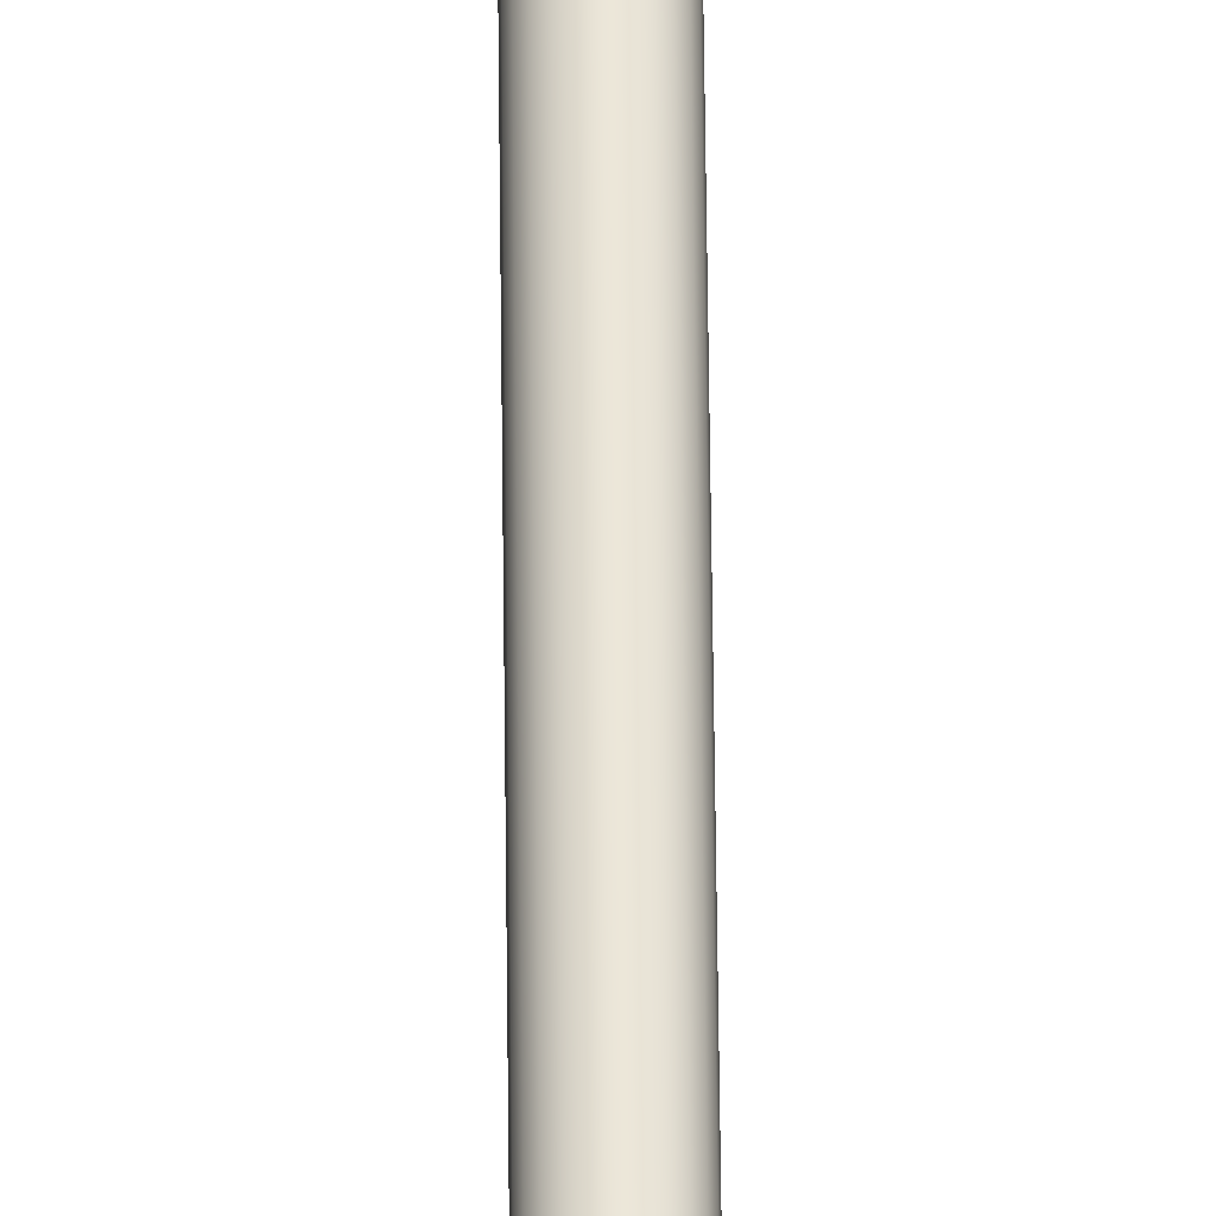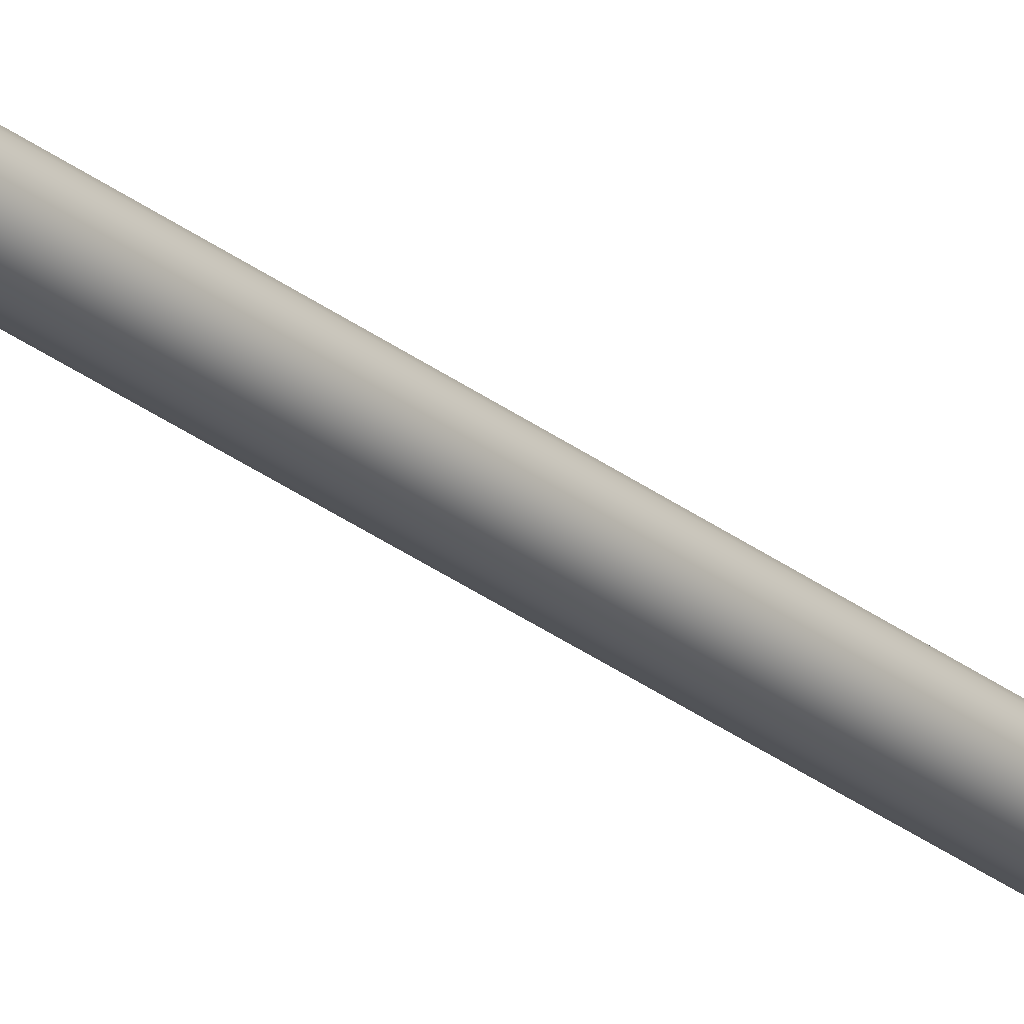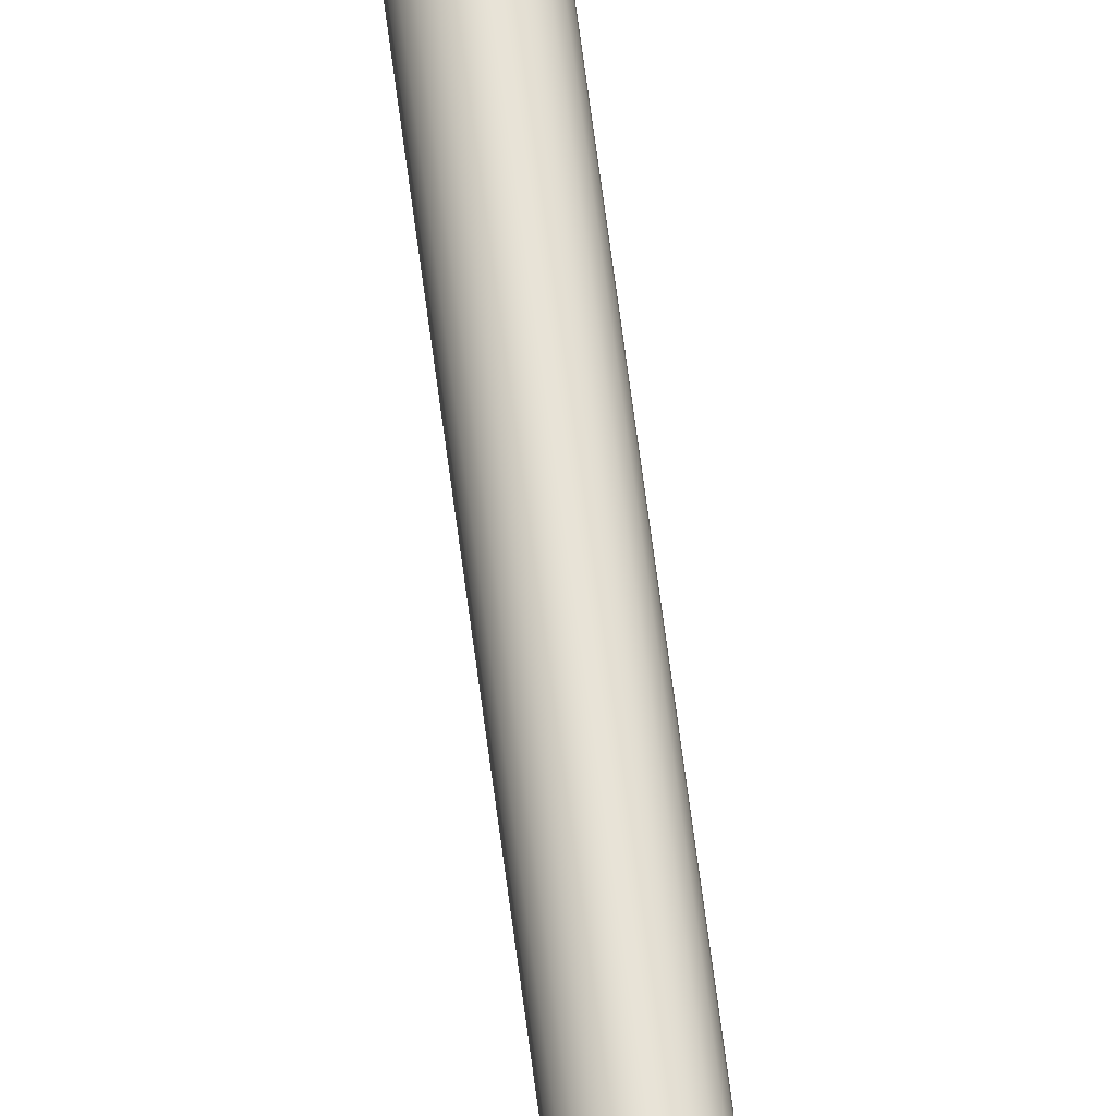
<metadata>
{"format":"obj","ext":"obj","renderer":"f3d","projection":"perspective","resolution":1024,"background":"white","views":[{"elev":46.7,"azim":179.5,"up":"+Z"},{"elev":-28.5,"azim":40.6,"up":"+Z"},{"elev":63.7,"azim":172.8,"up":"+Z"}]}
</metadata>
<code>
v 10.81 34.06 -1.89
v 10.81 34.06 -2.01
v 10.79 34.06 -1.888
v 10.79 34.06 -2.013
v 10.78 34.06 -1.89
v 10.78 34.06 -2.01
v 10.76 34.06 -1.896
v 10.76 34.06 -2.004
v 10.75 34.06 -1.906
v 10.75 34.06 -1.994
v 10.74 34.06 -1.919
v 10.74 34.06 -1.981
v 10.73 34.06 -1.934
v 10.73 34.06 -1.966
v 10.73 34.06 -1.95
v 10.82 34.06 -2.004
v 10.82 34.06 -1.896
v 10.84 34.06 -1.994
v 10.84 34.06 -1.906
v 10.85 34.06 -1.981
v 10.85 34.06 -1.919
v 10.85 34.06 -1.966
v 10.85 34.06 -1.934
v 10.86 34.06 -1.95
v 10.78 33.83 -1.89
v 10.78 33.83 -2.01
v 10.79 33.83 -1.888
v 10.79 33.83 -2.013
v 10.81 33.83 -1.89
v 10.81 33.83 -2.01
v 10.82 33.83 -1.896
v 10.82 33.83 -2.004
v 10.84 33.83 -1.906
v 10.84 33.83 -1.994
v 10.85 33.83 -1.919
v 10.85 33.83 -1.981
v 10.85 33.83 -1.934
v 10.85 33.83 -1.966
v 10.86 33.83 -1.95
v 10.76 33.83 -2.004
v 10.76 33.83 -1.896
v 10.75 33.83 -1.994
v 10.75 33.83 -1.906
v 10.74 33.83 -1.981
v 10.74 33.83 -1.919
v 10.73 33.83 -1.966
v 10.73 33.83 -1.934
v 10.73 33.83 -1.95
v 10.79 33.81 -2.013
v 10.78 33.81 -2.01
v 10.76 33.81 -2.004
v 10.75 33.81 -1.994
v 10.74 33.81 -1.981
v 10.73 33.81 -1.966
v 10.73 33.81 -1.95
v 10.73 33.81 -1.934
v 10.74 33.81 -1.919
v 10.75 33.81 -1.906
v 10.76 33.81 -1.896
v 10.78 33.81 -1.89
v 10.79 33.81 -1.888
v 10.79 34.23 -1.888
v 10.78 34.23 -1.89
v 10.76 34.23 -1.896
v 10.75 34.23 -1.906
v 10.74 34.23 -1.919
v 10.73 34.23 -1.934
v 10.73 34.23 -1.95
v 10.73 34.23 -1.966
v 10.74 34.23 -1.981
v 10.75 34.23 -1.994
v 10.76 34.23 -2.004
v 10.78 34.23 -2.01
v 10.79 34.23 -2.013
v 10.81 33.81 -1.89
v 10.82 33.81 -1.896
v 10.84 33.81 -1.906
v 10.85 33.81 -1.919
v 10.85 33.81 -1.934
v 10.86 33.81 -1.95
v 10.85 33.81 -1.966
v 10.85 33.81 -1.981
v 10.84 33.81 -1.994
v 10.82 33.81 -2.004
v 10.81 33.81 -2.01
v 10.79 34.23 -1.867
v 10.79 33.81 -1.867
v 10.81 34.23 -1.87
v 10.81 33.81 -1.87
v 10.83 34.23 -1.878
v 10.83 33.81 -1.878
v 10.85 34.23 -1.891
v 10.85 33.81 -1.891
v 10.86 34.23 -1.908
v 10.86 33.81 -1.908
v 10.87 34.23 -1.929
v 10.87 33.81 -1.929
v 10.88 34.23 -1.95
v 10.88 33.81 -1.95
v 10.87 34.23 -1.972
v 10.87 33.81 -1.972
v 10.86 34.23 -1.992
v 10.86 33.81 -1.992
v 10.85 34.23 -2.009
v 10.85 33.81 -2.009
v 10.83 34.23 -2.022
v 10.83 33.81 -2.022
v 10.81 34.23 -2.031
v 10.81 33.81 -2.031
v 10.79 34.23 -2.033
v 10.79 33.81 -2.033
v 10.81 34.23 -2.01
v 10.82 34.23 -2.004
v 10.84 34.23 -1.994
v 10.85 34.23 -1.981
v 10.85 34.23 -1.966
v 10.86 34.23 -1.95
v 10.85 34.23 -1.934
v 10.85 34.23 -1.919
v 10.84 34.23 -1.906
v 10.82 34.23 -1.896
v 10.81 34.23 -1.89
v 10.77 33.81 -1.87
v 10.75 33.81 -1.878
v 10.73 33.81 -1.891
v 10.72 33.81 -1.908
v 10.71 33.81 -1.929
v 10.71 33.81 -1.95
v 10.71 33.81 -1.972
v 10.72 33.81 -1.992
v 10.73 33.81 -2.009
v 10.75 33.81 -2.022
v 10.77 33.81 -2.031
v 10.77 34.23 -1.87
v 10.77 34.23 -2.031
v 10.75 34.23 -2.022
v 10.73 34.23 -2.009
v 10.72 34.23 -1.992
v 10.71 34.23 -1.972
v 10.71 34.23 -1.95
v 10.71 34.23 -1.929
v 10.72 34.23 -1.908
v 10.73 34.23 -1.891
v 10.75 34.23 -1.878
v 10.8 37.31 -1.93
v 10.8 37.31 -1.97
v 10.79 37.31 -1.929
v 10.79 37.31 -1.971
v 10.79 37.31 -1.93
v 10.79 37.31 -1.97
v 10.78 37.31 -1.932
v 10.78 37.31 -1.968
v 10.78 37.31 -1.935
v 10.78 37.31 -1.965
v 10.77 37.31 -1.94
v 10.77 37.31 -1.96
v 10.77 37.31 -1.945
v 10.77 37.31 -1.955
v 10.77 37.31 -1.95
v 10.8 37.31 -1.968
v 10.8 37.31 -1.932
v 10.81 37.31 -1.965
v 10.81 37.31 -1.935
v 10.81 37.31 -1.96
v 10.81 37.31 -1.94
v 10.81 37.31 -1.955
v 10.81 37.31 -1.945
v 10.81 37.31 -1.95
v 10.79 34.23 -1.929
v 10.8 34.23 -1.93
v 10.8 34.23 -1.932
v 10.81 34.23 -1.935
v 10.81 34.23 -1.94
v 10.81 34.23 -1.945
v 10.81 34.23 -1.95
v 10.81 34.23 -1.955
v 10.81 34.23 -1.96
v 10.81 34.23 -1.965
v 10.8 34.23 -1.968
v 10.8 34.23 -1.97
v 10.79 34.23 -1.971
v 10.79 34.23 -1.93
v 10.79 34.23 -1.97
v 10.78 34.23 -1.968
v 10.78 34.23 -1.932
v 10.78 34.23 -1.965
v 10.78 34.23 -1.935
v 10.77 34.23 -1.96
v 10.77 34.23 -1.94
v 10.77 34.23 -1.955
v 10.77 34.23 -1.945
v 10.77 34.23 -1.95
f 1 2 3
f 3 2 4
f 3 4 5
f 5 4 6
f 5 6 7
f 7 6 8
f 7 8 9
f 9 8 10
f 9 10 11
f 11 10 12
f 11 12 13
f 13 12 14
f 13 14 15
f 2 1 16
f 16 1 17
f 16 17 18
f 18 17 19
f 18 19 20
f 20 19 21
f 20 21 22
f 22 21 23
f 22 23 24
f 25 26 27
f 27 26 28
f 27 28 29
f 29 28 30
f 29 30 31
f 31 30 32
f 31 32 33
f 33 32 34
f 33 34 35
f 35 34 36
f 35 36 37
f 37 36 38
f 37 38 39
f 26 25 40
f 40 25 41
f 40 41 42
f 42 41 43
f 42 43 44
f 44 43 45
f 44 45 46
f 46 45 47
f 46 47 48
f 49 28 50
f 50 28 26
f 50 26 51
f 51 26 40
f 51 40 52
f 52 40 42
f 52 42 53
f 53 42 44
f 53 44 54
f 54 44 46
f 54 46 55
f 55 46 48
f 55 48 56
f 56 48 47
f 56 47 57
f 57 47 45
f 57 45 58
f 58 45 43
f 58 43 59
f 59 43 41
f 59 41 60
f 60 41 25
f 60 25 61
f 61 25 27
f 62 3 63
f 63 3 5
f 63 5 64
f 64 5 7
f 64 7 65
f 65 7 9
f 65 9 66
f 66 9 11
f 66 11 67
f 67 11 13
f 67 13 68
f 68 13 15
f 68 15 69
f 69 15 14
f 69 14 70
f 70 14 12
f 70 12 71
f 71 12 10
f 71 10 72
f 72 10 8
f 72 8 73
f 73 8 6
f 73 6 74
f 74 6 4
f 61 27 75
f 75 27 29
f 75 29 76
f 76 29 31
f 76 31 77
f 77 31 33
f 77 33 78
f 78 33 35
f 78 35 79
f 79 35 37
f 79 37 80
f 80 37 39
f 80 39 81
f 81 39 38
f 81 38 82
f 82 38 36
f 82 36 83
f 83 36 34
f 83 34 84
f 84 34 32
f 84 32 85
f 85 32 30
f 85 30 49
f 49 30 28
f 86 87 88
f 88 87 89
f 88 89 90
f 90 89 91
f 90 91 92
f 92 91 93
f 92 93 94
f 94 93 95
f 94 95 96
f 96 95 97
f 96 97 98
f 98 97 99
f 98 99 100
f 100 99 101
f 100 101 102
f 102 101 103
f 102 103 104
f 104 103 105
f 104 105 106
f 106 105 107
f 106 107 108
f 108 107 109
f 108 109 110
f 110 109 111
f 74 4 112
f 112 4 2
f 112 2 113
f 113 2 16
f 113 16 114
f 114 16 18
f 114 18 115
f 115 18 20
f 115 20 116
f 116 20 22
f 116 22 117
f 117 22 24
f 117 24 118
f 118 24 23
f 118 23 119
f 119 23 21
f 119 21 120
f 120 21 19
f 120 19 121
f 121 19 17
f 121 17 122
f 122 17 1
f 122 1 62
f 62 1 3
f 123 60 87
f 87 60 61
f 87 61 75
f 60 123 59
f 59 123 124
f 59 124 58
f 58 124 125
f 58 125 57
f 57 125 126
f 57 126 56
f 56 126 127
f 56 127 55
f 55 127 128
f 55 128 129
f 55 129 54
f 54 129 130
f 54 130 53
f 53 130 131
f 53 131 52
f 52 131 132
f 52 132 51
f 51 132 133
f 51 133 50
f 50 133 49
f 49 133 111
f 49 111 85
f 85 111 109
f 85 109 84
f 84 109 107
f 84 107 83
f 83 107 105
f 83 105 82
f 82 105 103
f 82 103 81
f 81 103 101
f 81 101 80
f 80 101 99
f 80 99 97
f 80 97 79
f 79 97 95
f 79 95 78
f 78 95 93
f 78 93 77
f 77 93 91
f 77 91 76
f 76 91 89
f 76 89 75
f 75 89 87
f 88 122 86
f 86 122 62
f 86 62 134
f 134 62 63
f 134 63 64
f 122 88 121
f 121 88 90
f 121 90 120
f 120 90 92
f 120 92 119
f 119 92 94
f 119 94 118
f 118 94 96
f 118 96 117
f 117 96 98
f 117 98 100
f 117 100 116
f 116 100 102
f 116 102 115
f 115 102 104
f 115 104 114
f 114 104 106
f 114 106 113
f 113 106 108
f 113 108 112
f 112 108 110
f 112 110 74
f 74 110 73
f 73 110 135
f 73 135 72
f 72 135 136
f 72 136 71
f 71 136 137
f 71 137 70
f 70 137 138
f 70 138 69
f 69 138 139
f 69 139 68
f 68 139 140
f 68 140 141
f 68 141 67
f 67 141 142
f 67 142 66
f 66 142 143
f 66 143 65
f 65 143 144
f 65 144 64
f 64 144 134
f 110 111 135
f 135 111 133
f 135 133 136
f 136 133 132
f 136 132 137
f 137 132 131
f 137 131 138
f 138 131 130
f 138 130 139
f 139 130 129
f 139 129 140
f 140 129 128
f 140 128 141
f 141 128 127
f 141 127 142
f 142 127 126
f 142 126 143
f 143 126 125
f 143 125 144
f 144 125 124
f 144 124 134
f 134 124 123
f 134 123 86
f 86 123 87
f 145 146 147
f 147 146 148
f 147 148 149
f 149 148 150
f 149 150 151
f 151 150 152
f 151 152 153
f 153 152 154
f 153 154 155
f 155 154 156
f 155 156 157
f 157 156 158
f 157 158 159
f 146 145 160
f 160 145 161
f 160 161 162
f 162 161 163
f 162 163 164
f 164 163 165
f 164 165 166
f 166 165 167
f 166 167 168
f 147 169 145
f 145 169 170
f 145 170 161
f 161 170 171
f 161 171 163
f 163 171 172
f 163 172 165
f 165 172 173
f 165 173 167
f 167 173 174
f 167 174 168
f 168 174 175
f 168 175 166
f 166 175 176
f 166 176 164
f 164 176 177
f 164 177 162
f 162 177 178
f 162 178 160
f 160 178 179
f 160 179 146
f 146 179 180
f 146 180 148
f 148 180 181
f 182 183 169
f 169 183 181
f 169 181 170
f 170 181 180
f 170 180 171
f 171 180 179
f 171 179 172
f 172 179 178
f 172 178 173
f 173 178 177
f 173 177 174
f 174 177 176
f 174 176 175
f 183 182 184
f 184 182 185
f 184 185 186
f 186 185 187
f 186 187 188
f 188 187 189
f 188 189 190
f 190 189 191
f 190 191 192
f 148 181 150
f 150 181 183
f 150 183 152
f 152 183 184
f 152 184 154
f 154 184 186
f 154 186 156
f 156 186 188
f 156 188 158
f 158 188 190
f 158 190 159
f 159 190 192
f 159 192 157
f 157 192 191
f 157 191 155
f 155 191 189
f 155 189 153
f 153 189 187
f 153 187 151
f 151 187 185
f 151 185 149
f 149 185 182
f 149 182 147
f 147 182 169

</code>
